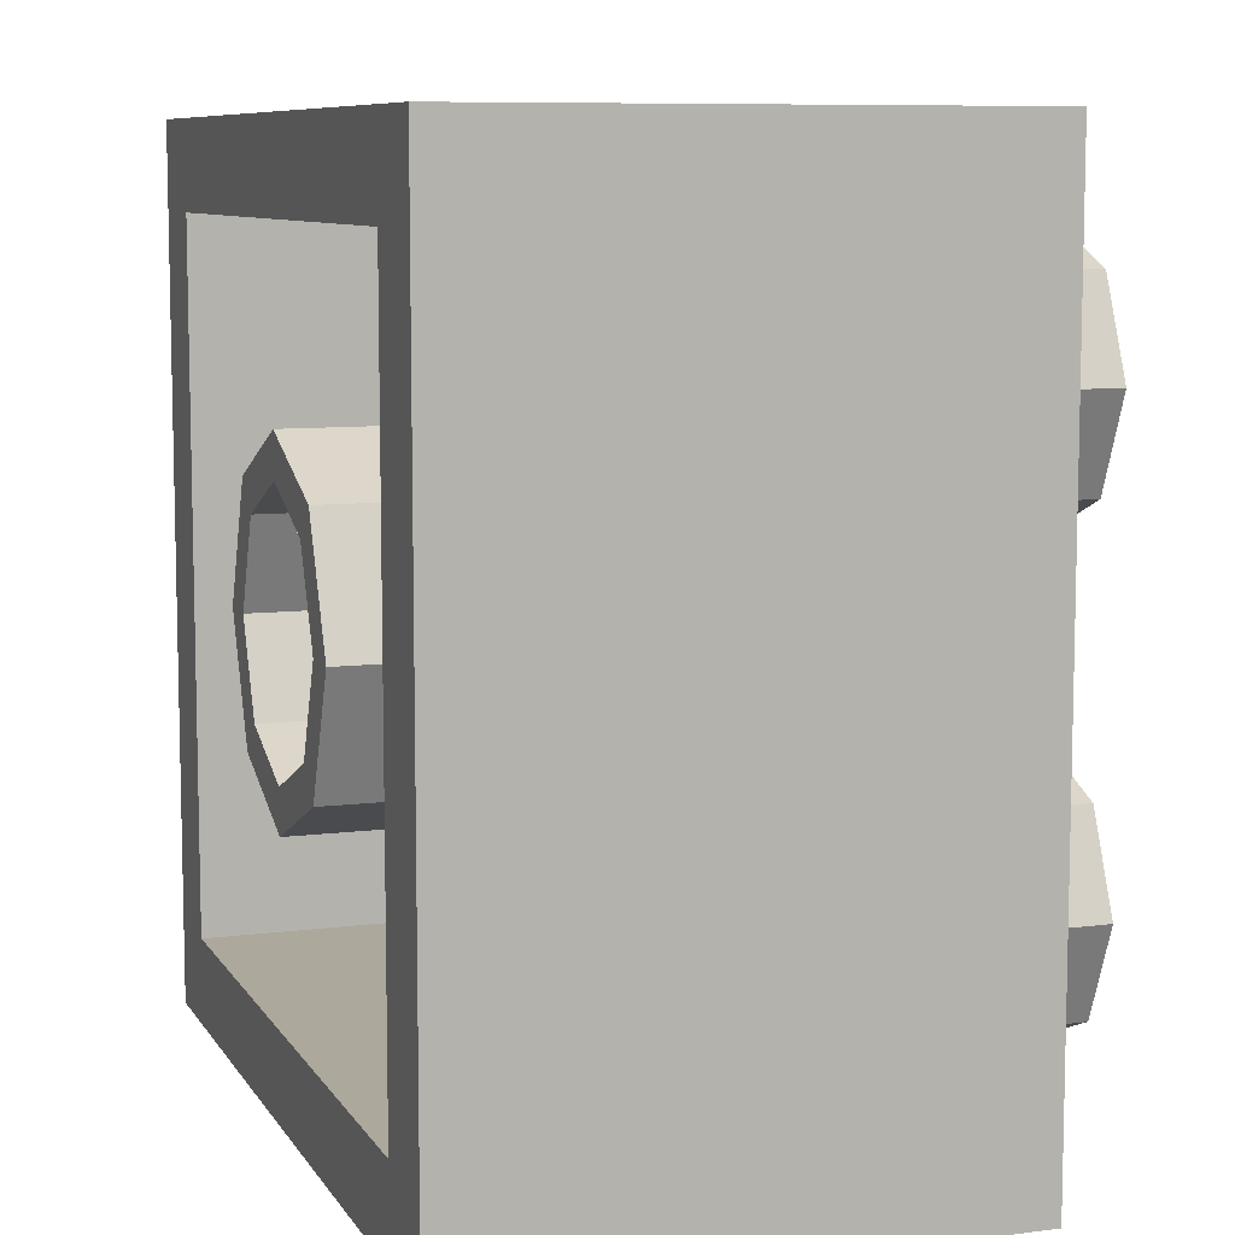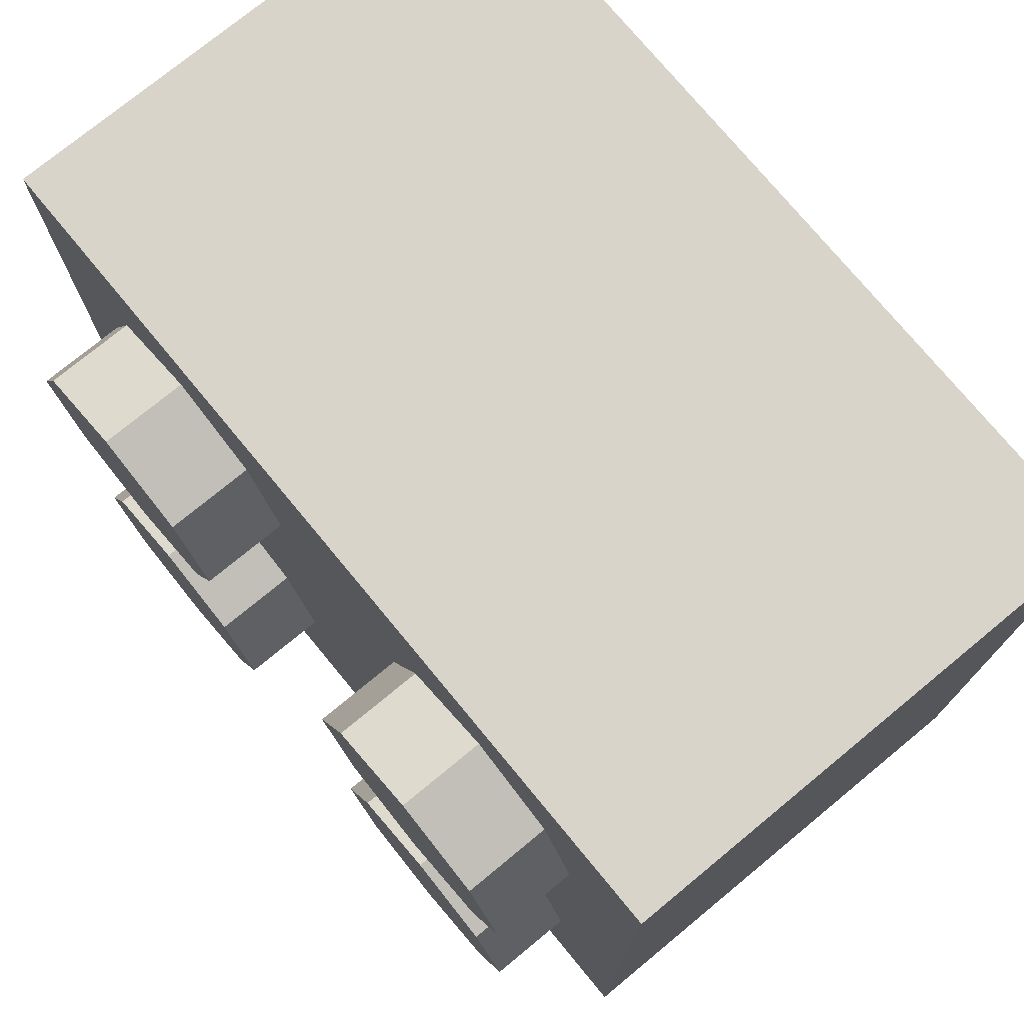
<metadata>
{"format":"obj","ext":"obj","renderer":"f3d","projection":"perspective","resolution":1024,"background":"white","views":[{"elev":8.5,"azim":-109.3,"up":"+Z"},{"elev":75.1,"azim":50.5,"up":"+Z"}]}
</metadata>
<code>
v 0.2121 1.2 0.2121
v 0.3 1.2 0
v 0.3 0.2 0
v 0.2121 0.2 0.2121
v 0 1.2 0.3
v 0.2121 1.2 0.2121
v 0.2121 0.2 0.2121
v 0 0.2 0.3
v -0.2121 1.2 0.2121
v 0 1.2 0.3
v 0 0.2 0.3
v -0.2121 0.2 0.2121
v -0.3 1.2 0
v -0.2121 1.2 0.2121
v -0.2121 0.2 0.2121
v -0.3 0.2 0
v -0.2121 1.2 -0.2121
v -0.3 1.2 0
v -0.3 0.2 0
v -0.2121 0.2 -0.2121
v 0 1.2 -0.3
v -0.2121 1.2 -0.2121
v -0.2121 0.2 -0.2121
v 0 0.2 -0.3
v 0.2121 1.2 -0.2121
v 0 1.2 -0.3
v 0 0.2 -0.3
v 0.2121 0.2 -0.2121
v 0.3 1.2 0
v 0.2121 1.2 -0.2121
v 0.2121 0.2 -0.2121
v 0.3 0.2 0
v 0.2828 1.2 0.2828
v 0.4 1.2 0
v 0.4 0.2 0
v 0.2828 0.2 0.2828
v 0 1.2 0.4
v 0.2828 1.2 0.2828
v 0.2828 0.2 0.2828
v 0 0.2 0.4
v -0.2828 1.2 0.2828
v 0 1.2 0.4
v 0 0.2 0.4
v -0.2828 0.2 0.2828
v -0.4 1.2 0
v -0.2828 1.2 0.2828
v -0.2828 0.2 0.2828
v -0.4 0.2 0
v -0.2828 1.2 -0.2828
v -0.4 1.2 0
v -0.4 0.2 0
v -0.2828 0.2 -0.2828
v 0 1.2 -0.4
v -0.2828 1.2 -0.2828
v -0.2828 0.2 -0.2828
v 0 0.2 -0.4
v 0.2828 1.2 -0.2828
v 0 1.2 -0.4
v 0 0.2 -0.4
v 0.2828 0.2 -0.2828
v 0.4 1.2 0
v 0.2828 1.2 -0.2828
v 0.2828 0.2 -0.2828
v 0.4 0.2 0
v 0.4 1.2 0
v 0.2828 1.2 0.2828
v 0.2121 1.2 0.2121
v 0.3 1.2 0
v 0.2828 1.2 0.2828
v 0 1.2 0.4
v 0 1.2 0.3
v 0.2121 1.2 0.2121
v 0 1.2 0.4
v -0.2828 1.2 0.2828
v -0.2121 1.2 0.2121
v 0 1.2 0.3
v -0.2828 1.2 0.2828
v -0.4 1.2 0
v -0.3 1.2 0
v -0.2121 1.2 0.2121
v -0.4 1.2 0
v -0.2828 1.2 -0.2828
v -0.2121 1.2 -0.2121
v -0.3 1.2 0
v -0.2828 1.2 -0.2828
v 0 1.2 -0.4
v 0 1.2 -0.3
v -0.2121 1.2 -0.2121
v 0 1.2 -0.4
v 0.2828 1.2 -0.2828
v 0.2121 1.2 -0.2121
v 0 1.2 -0.3
v 0.2828 1.2 -0.2828
v 0.4 1.2 0
v 0.3 1.2 0
v 0.2121 1.2 -0.2121
v -0.8 0.2 0.8
v 0.8 0.2 0.8
v 0.8 0.2 -0.8
v -0.8 0.2 -0.8
v -0.8 0.2 0.8
v -0.8 1.2 0.8
v 0.8 1.2 0.8
v 0.8 0.2 0.8
v -0.8 0.2 -0.8
v -0.8 1.2 -0.8
v -0.8 1.2 0.8
v -0.8 0.2 0.8
v 0.8 0.2 -0.8
v 0.8 1.2 -0.8
v -0.8 1.2 -0.8
v -0.8 0.2 -0.8
v 0.8 0.2 0.8
v 0.8 1.2 0.8
v 0.8 1.2 -0.8
v 0.8 0.2 -0.8
v 1 1.2 1
v 0.8 1.2 0.8
v -0.8 1.2 0.8
v -1 1.2 1
v -1 1.2 1
v -0.8 1.2 0.8
v -0.8 1.2 -0.8
v -1 1.2 -1
v -1 1.2 -1
v -0.8 1.2 -0.8
v 0.8 1.2 -0.8
v 1 1.2 -1
v 1 1.2 -1
v 0.8 1.2 -0.8
v 0.8 1.2 0.8
v 1 1.2 1
v -1 0 1
v 1 0 1
v 1 0 -1
v -1 0 -1
v 1 0 1
v 1 1.2 1
v 1 1.2 -1
v 1 0 -1
v -1 0 -1
v -1 1.2 -1
v -1 1.2 1
v -1 0 1
v -0.2879 0 -0.2879
v -0.2 0 -0.5
v -0.2 -0.2 -0.5
v -0.2879 -0.2 -0.2879
v -0.5 0 -0.2
v -0.2879 0 -0.2879
v -0.2879 -0.2 -0.2879
v -0.5 -0.2 -0.2
v -0.7121 0 -0.2879
v -0.5 0 -0.2
v -0.5 -0.2 -0.2
v -0.7121 -0.2 -0.2879
v -0.8 0 -0.5
v -0.7121 0 -0.2879
v -0.7121 -0.2 -0.2879
v -0.8 -0.2 -0.5
v -0.7121 0 -0.7121
v -0.8 0 -0.5
v -0.8 -0.2 -0.5
v -0.7121 -0.2 -0.7121
v -0.5 0 -0.8
v -0.7121 0 -0.7121
v -0.7121 -0.2 -0.7121
v -0.5 -0.2 -0.8
v -0.2879 0 -0.7121
v -0.5 0 -0.8
v -0.5 -0.2 -0.8
v -0.2879 -0.2 -0.7121
v -0.2 0 -0.5
v -0.2879 0 -0.7121
v -0.2879 -0.2 -0.7121
v -0.2 -0.2 -0.5
v -0.5 -0.2 -0.5
v -0.2 -0.2 -0.5
v -0.2879 -0.2 -0.2879
v -0.5 -0.2 -0.5
v -0.2879 -0.2 -0.2879
v -0.5 -0.2 -0.2
v -0.5 -0.2 -0.5
v -0.5 -0.2 -0.2
v -0.7121 -0.2 -0.2879
v -0.5 -0.2 -0.5
v -0.7121 -0.2 -0.2879
v -0.8 -0.2 -0.5
v -0.5 -0.2 -0.5
v -0.8 -0.2 -0.5
v -0.7121 -0.2 -0.7121
v -0.5 -0.2 -0.5
v -0.7121 -0.2 -0.7121
v -0.5 -0.2 -0.8
v -0.5 -0.2 -0.5
v -0.5 -0.2 -0.8
v -0.2879 -0.2 -0.7121
v -0.5 -0.2 -0.5
v -0.2879 -0.2 -0.7121
v -0.2 -0.2 -0.5
v 0.7121 0 -0.2879
v 0.8 0 -0.5
v 0.8 -0.2 -0.5
v 0.7121 -0.2 -0.2879
v 0.5 0 -0.2
v 0.7121 0 -0.2879
v 0.7121 -0.2 -0.2879
v 0.5 -0.2 -0.2
v 0.2879 0 -0.2879
v 0.5 0 -0.2
v 0.5 -0.2 -0.2
v 0.2879 -0.2 -0.2879
v 0.2 0 -0.5
v 0.2879 0 -0.2879
v 0.2879 -0.2 -0.2879
v 0.2 -0.2 -0.5
v 0.2879 0 -0.7121
v 0.2 0 -0.5
v 0.2 -0.2 -0.5
v 0.2879 -0.2 -0.7121
v 0.5 0 -0.8
v 0.2879 0 -0.7121
v 0.2879 -0.2 -0.7121
v 0.5 -0.2 -0.8
v 0.7121 0 -0.7121
v 0.5 0 -0.8
v 0.5 -0.2 -0.8
v 0.7121 -0.2 -0.7121
v 0.8 0 -0.5
v 0.7121 0 -0.7121
v 0.7121 -0.2 -0.7121
v 0.8 -0.2 -0.5
v 0.5 -0.2 -0.5
v 0.8 -0.2 -0.5
v 0.7121 -0.2 -0.2879
v 0.5 -0.2 -0.5
v 0.7121 -0.2 -0.2879
v 0.5 -0.2 -0.2
v 0.5 -0.2 -0.5
v 0.5 -0.2 -0.2
v 0.2879 -0.2 -0.2879
v 0.5 -0.2 -0.5
v 0.2879 -0.2 -0.2879
v 0.2 -0.2 -0.5
v 0.5 -0.2 -0.5
v 0.2 -0.2 -0.5
v 0.2879 -0.2 -0.7121
v 0.5 -0.2 -0.5
v 0.2879 -0.2 -0.7121
v 0.5 -0.2 -0.8
v 0.5 -0.2 -0.5
v 0.5 -0.2 -0.8
v 0.7121 -0.2 -0.7121
v 0.5 -0.2 -0.5
v 0.7121 -0.2 -0.7121
v 0.8 -0.2 -0.5
v -0.2879 0 0.7121
v -0.2 0 0.5
v -0.2 -0.2 0.5
v -0.2879 -0.2 0.7121
v -0.5 0 0.8
v -0.2879 0 0.7121
v -0.2879 -0.2 0.7121
v -0.5 -0.2 0.8
v -0.7121 0 0.7121
v -0.5 0 0.8
v -0.5 -0.2 0.8
v -0.7121 -0.2 0.7121
v -0.8 0 0.5
v -0.7121 0 0.7121
v -0.7121 -0.2 0.7121
v -0.8 -0.2 0.5
v -0.7121 0 0.2879
v -0.8 0 0.5
v -0.8 -0.2 0.5
v -0.7121 -0.2 0.2879
v -0.5 0 0.2
v -0.7121 0 0.2879
v -0.7121 -0.2 0.2879
v -0.5 -0.2 0.2
v -0.2879 0 0.2879
v -0.5 0 0.2
v -0.5 -0.2 0.2
v -0.2879 -0.2 0.2879
v -0.2 0 0.5
v -0.2879 0 0.2879
v -0.2879 -0.2 0.2879
v -0.2 -0.2 0.5
v -0.5 -0.2 0.5
v -0.2 -0.2 0.5
v -0.2879 -0.2 0.7121
v -0.5 -0.2 0.5
v -0.2879 -0.2 0.7121
v -0.5 -0.2 0.8
v -0.5 -0.2 0.5
v -0.5 -0.2 0.8
v -0.7121 -0.2 0.7121
v -0.5 -0.2 0.5
v -0.7121 -0.2 0.7121
v -0.8 -0.2 0.5
v -0.5 -0.2 0.5
v -0.8 -0.2 0.5
v -0.7121 -0.2 0.2879
v -0.5 -0.2 0.5
v -0.7121 -0.2 0.2879
v -0.5 -0.2 0.2
v -0.5 -0.2 0.5
v -0.5 -0.2 0.2
v -0.2879 -0.2 0.2879
v -0.5 -0.2 0.5
v -0.2879 -0.2 0.2879
v -0.2 -0.2 0.5
v 0.7121 0 0.7121
v 0.8 0 0.5
v 0.8 -0.2 0.5
v 0.7121 -0.2 0.7121
v 0.5 0 0.8
v 0.7121 0 0.7121
v 0.7121 -0.2 0.7121
v 0.5 -0.2 0.8
v 0.2879 0 0.7121
v 0.5 0 0.8
v 0.5 -0.2 0.8
v 0.2879 -0.2 0.7121
v 0.2 0 0.5
v 0.2879 0 0.7121
v 0.2879 -0.2 0.7121
v 0.2 -0.2 0.5
v 0.2879 0 0.2879
v 0.2 0 0.5
v 0.2 -0.2 0.5
v 0.2879 -0.2 0.2879
v 0.5 0 0.2
v 0.2879 0 0.2879
v 0.2879 -0.2 0.2879
v 0.5 -0.2 0.2
v 0.7121 0 0.2879
v 0.5 0 0.2
v 0.5 -0.2 0.2
v 0.7121 -0.2 0.2879
v 0.8 0 0.5
v 0.7121 0 0.2879
v 0.7121 -0.2 0.2879
v 0.8 -0.2 0.5
v 0.5 -0.2 0.5
v 0.8 -0.2 0.5
v 0.7121 -0.2 0.7121
v 0.5 -0.2 0.5
v 0.7121 -0.2 0.7121
v 0.5 -0.2 0.8
v 0.5 -0.2 0.5
v 0.5 -0.2 0.8
v 0.2879 -0.2 0.7121
v 0.5 -0.2 0.5
v 0.2879 -0.2 0.7121
v 0.2 -0.2 0.5
v 0.5 -0.2 0.5
v 0.2 -0.2 0.5
v 0.2879 -0.2 0.2879
v 0.5 -0.2 0.5
v 0.2879 -0.2 0.2879
v 0.5 -0.2 0.2
v 0.5 -0.2 0.5
v 0.5 -0.2 0.2
v 0.7121 -0.2 0.2879
v 0.5 -0.2 0.5
v 0.7121 -0.2 0.2879
v 0.8 -0.2 0.5
v 1 1.2 1
v -1 1.2 1
v -1 0 1
v 1 0 1
v -0.1256 0.25 -1
v 1 0 -1
v -1 0 -1
v -0.44 0.25 -1
v -0.19 0.31 -1
v -0.28 0.31 -1
v -0.29 0.34 -1
v -0.31 0.5 -1
v -0.301 0.3655 -1
v -0.31 0.5 -1
v -0.29 0.34 -1
v -0.3185 0.388 -1
v -0.31 0.5 -1
v -0.301 0.3655 -1
v -0.345 0.405 -1
v -0.31 0.5 -1
v -0.3185 0.388 -1
v -0.375 0.4175 -1
v -0.31 0.5 -1
v -0.345 0.405 -1
v -0.31 0.5 -1
v -0.375 0.4175 -1
v -0.415 0.425 -1
v -0.415 0.5 -1
v -0.31 0.95 -1
v -0.19 0.95 -1
v -0.19 0.31 -1
v -0.31 0.5 -1
v -0.44 0.25 -1
v -0.415 0.425 -1
v -0.375 0.4175 -1
v -0.345 0.405 -1
v -0.415 0.5 -1
v -0.415 0.425 -1
v -0.44 0.25 -1
v -0.44 1 -1
v -0.19 0.95 -1
v -0.31 0.95 -1
v -0.44 1 -1
v -0.1256 1 -1
v -0.19 0.95 -1
v -0.1256 1 -1
v -0.1256 0.25 -1
v -0.19 0.31 -1
v -0.44 0.25 -1
v -0.345 0.405 -1
v -0.3185 0.388 -1
v -0.301 0.3655 -1
v -0.44 0.25 -1
v -0.301 0.3655 -1
v -0.29 0.34 -1
v -0.28 0.31 -1
v -0.1256 0.25 -1
v -0.44 0.25 -1
v -0.28 0.31 -1
v -0.19 0.31 -1
v -0.31 0.95 -1
v -0.31 0.5 -1
v -0.415 0.5 -1
v -0.44 1 -1
v -0.44 1 -1
v -0.44 0.25 -1
v -1 0 -1
v -1 1.2 -1
v -0.1256 1 -1
v -0.44 1 -1
v -1 1.2 -1
v 1 1.2 -1
v 0.0255 0.905 -1
v 0.025 0.95 -1
v 0.15 0.95 -1
v 0.15 0.9 -1
v 0.03 0.855 -1
v 0.0255 0.905 -1
v 0.15 0.9 -1
v 0.1505 0.865 -1
v 0.0365 0.8125 -1
v 0.03 0.855 -1
v 0.1505 0.865 -1
v 0.155 0.825 -1
v 0.045 0.77 -1
v 0.0365 0.8125 -1
v 0.155 0.825 -1
v 0.161 0.7875 -1
v 0.0525 0.735 -1
v 0.045 0.77 -1
v 0.161 0.7875 -1
v 0.17 0.75 -1
v 0.0625 0.697 -1
v 0.0525 0.735 -1
v 0.17 0.75 -1
v 0.18 0.715 -1
v 0.0745 0.66 -1
v 0.0625 0.697 -1
v 0.18 0.715 -1
v 0.1935 0.6735 -1
v 0.0895 0.62 -1
v 0.0745 0.66 -1
v 0.1935 0.6735 -1
v 0.21 0.635 -1
v 0.105 0.585 -1
v 0.0895 0.62 -1
v 0.21 0.635 -1
v 0.226 0.602 -1
v 0.123 0.55 -1
v 0.105 0.585 -1
v 0.226 0.602 -1
v 0.243 0.57 -1
v 0.1435 0.5175 -1
v 0.123 0.55 -1
v 0.243 0.57 -1
v 0.2615 0.541 -1
v 0.1675 0.485 -1
v 0.1435 0.5175 -1
v 0.2615 0.541 -1
v 0.28 0.515 -1
v 0.1965 0.4525 -1
v 0.1675 0.485 -1
v 0.28 0.515 -1
v 0.305 0.485 -1
v 0.225 0.425 -1
v 0.1965 0.4525 -1
v 0.305 0.485 -1
v 0.33 0.46 -1
v 0.38 0.315 -1
v 0.225 0.425 -1
v 0.33 0.46 -1
v 0.355 0.44 -1
v 0.355 0.44 -1
v 0.38 0.42 -1
v 0.38 0.315 -1
v 0.225 0.425 -1
v 0.38 0.315 -1
v -0.075 0.315 -1
v -0.075 0.425 -1
v -0.1256 0.25 -1
v -0.075 0.315 -1
v 0.38 0.315 -1
v 0.41 0.25 -1
v 0.41 0.25 -1
v 0.38 0.315 -1
v 0.38 0.42 -1
v 0.41 1 -1
v 0.41 1 -1
v 0.38 0.42 -1
v 0.355 0.44 -1
v 0.41 1 -1
v 0.355 0.44 -1
v 0.33 0.46 -1
v 0.305 0.485 -1
v 0.41 1 -1
v 0.305 0.485 -1
v 0.28 0.515 -1
v 0.2615 0.541 -1
v 0.41 1 -1
v 0.2615 0.541 -1
v 0.243 0.57 -1
v 0.226 0.602 -1
v 0.41 1 -1
v 0.226 0.602 -1
v 0.21 0.635 -1
v 0.1935 0.6735 -1
v 0.41 1 -1
v 0.1935 0.6735 -1
v 0.18 0.715 -1
v 0.17 0.75 -1
v 0.41 1 -1
v 0.17 0.75 -1
v 0.161 0.7875 -1
v 0.155 0.825 -1
v 0.41 1 -1
v 0.155 0.825 -1
v 0.1505 0.865 -1
v 0.15 0.9 -1
v 0.41 1 -1
v 0.15 0.9 -1
v 0.15 0.95 -1
v 0.41 1 -1
v 0.15 0.95 -1
v 0.025 0.95 -1
v -0.1256 1 -1
v -0.1256 1 -1
v 0.025 0.95 -1
v -0.075 0.425 -1
v -0.1256 0.25 -1
v -0.075 0.315 -1
v -0.1256 0.25 -1
v -0.075 0.425 -1
v 0.0255 0.905 -1
v -0.075 0.425 -1
v 0.025 0.95 -1
v 0.03 0.855 -1
v -0.075 0.425 -1
v 0.0255 0.905 -1
v 0.0365 0.8125 -1
v -0.075 0.425 -1
v 0.03 0.855 -1
v 0.045 0.77 -1
v -0.075 0.425 -1
v 0.0365 0.8125 -1
v 0.0525 0.735 -1
v -0.075 0.425 -1
v 0.045 0.77 -1
v 0.0625 0.697 -1
v -0.075 0.425 -1
v 0.0525 0.735 -1
v 0.0745 0.66 -1
v -0.075 0.425 -1
v 0.0625 0.697 -1
v 0.0895 0.62 -1
v -0.075 0.425 -1
v 0.0745 0.66 -1
v 0.105 0.585 -1
v -0.075 0.425 -1
v 0.0895 0.62 -1
v 0.123 0.55 -1
v -0.075 0.425 -1
v 0.105 0.585 -1
v 0.1435 0.5175 -1
v -0.075 0.425 -1
v 0.123 0.55 -1
v 0.1675 0.485 -1
v -0.075 0.425 -1
v 0.1435 0.5175 -1
v 0.1965 0.4525 -1
v -0.075 0.425 -1
v 0.1675 0.485 -1
v 0.1965 0.4525 -1
v 0.225 0.425 -1
v -0.075 0.425 -1
v 1 1.2 -1
v 0.41 1 -1
v -0.1256 1 -1
v 0.41 0.25 -1
v 0.41 1 -1
v 1 1.2 -1
v 1 0 -1
v 0.41 0.25 -1
v 1 0 -1
v -0.1256 0.25 -1
g mesh1443785
f 1 2 3
f 3 4 1
f 5 6 7
f 7 8 5
f 9 10 11
f 11 12 9
f 13 14 15
f 15 16 13
f 17 18 19
f 19 20 17
f 21 22 23
f 23 24 21
f 25 26 27
f 27 28 25
f 29 30 31
f 31 32 29
g mesh1443787
f 33 35 34
f 35 33 36
f 37 39 38
f 39 37 40
f 41 43 42
f 43 41 44
f 45 47 46
f 47 45 48
f 49 51 50
f 51 49 52
f 53 55 54
f 55 53 56
f 57 59 58
f 59 57 60
f 61 63 62
f 63 61 64
g mesh1443789
f 65 67 66
f 67 65 68
f 69 71 70
f 71 69 72
f 73 75 74
f 75 73 76
f 77 79 78
f 79 77 80
f 81 83 82
f 83 81 84
f 85 87 86
f 87 85 88
f 89 91 90
f 91 89 92
f 93 95 94
f 95 93 96
g mesh1443792
f 97 98 99
f 99 100 97
f 101 102 103
f 103 104 101
f 105 106 107
f 107 108 105
f 109 110 111
f 111 112 109
f 113 114 115
f 115 116 113
f 117 118 119
f 119 120 117
f 121 122 123
f 123 124 121
f 125 126 127
f 127 128 125
f 129 130 131
f 131 132 129
g mesh1443794
f 133 135 134
f 135 133 136
f 137 139 138
f 139 137 140
f 141 143 142
f 143 141 144
g mesh1443800
f 145 147 146
f 147 145 148
f 149 151 150
f 151 149 152
f 153 155 154
f 155 153 156
f 157 159 158
f 159 157 160
f 161 163 162
f 163 161 164
f 165 167 166
f 167 165 168
f 169 171 170
f 171 169 172
f 173 175 174
f 175 173 176
g mesh1443802
f 177 178 179
f 180 181 182
f 183 184 185
f 186 187 188
f 189 190 191
f 192 193 194
f 195 196 197
f 198 199 200
g mesh1443808
f 201 203 202
f 203 201 204
f 205 207 206
f 207 205 208
f 209 211 210
f 211 209 212
f 213 215 214
f 215 213 216
f 217 219 218
f 219 217 220
f 221 223 222
f 223 221 224
f 225 227 226
f 227 225 228
f 229 231 230
f 231 229 232
g mesh1443810
f 233 234 235
f 236 237 238
f 239 240 241
f 242 243 244
f 245 246 247
f 248 249 250
f 251 252 253
f 254 255 256
g mesh1443816
f 257 259 258
f 259 257 260
f 261 263 262
f 263 261 264
f 265 267 266
f 267 265 268
f 269 271 270
f 271 269 272
f 273 275 274
f 275 273 276
f 277 279 278
f 279 277 280
f 281 283 282
f 283 281 284
f 285 287 286
f 287 285 288
g mesh1443818
f 289 290 291
f 292 293 294
f 295 296 297
f 298 299 300
f 301 302 303
f 304 305 306
f 307 308 309
f 310 311 312
g mesh1443824
f 313 315 314
f 315 313 316
f 317 319 318
f 319 317 320
f 321 323 322
f 323 321 324
f 325 327 326
f 327 325 328
f 329 331 330
f 331 329 332
f 333 335 334
f 335 333 336
f 337 339 338
f 339 337 340
f 341 343 342
f 343 341 344
g mesh1443826
f 345 346 347
f 348 349 350
f 351 352 353
f 354 355 356
f 357 358 359
f 360 361 362
f 363 364 365
f 366 367 368
f 369 370 371
f 371 372 369
f 373 374 375
f 375 376 373
f 377 378 379
f 379 380 377
f 381 382 383
f 384 385 386
f 387 388 389
f 390 391 392
f 393 394 395
f 395 396 393
f 397 398 399
f 399 400 397
f 401 402 403
f 403 404 401
f 405 406 407
f 407 408 405
f 409 410 411
f 411 412 409
f 413 414 415
f 415 416 413
f 417 418 419
f 419 420 417
f 421 422 423
f 423 424 421
f 425 426 427
f 427 428 425
f 429 430 431
f 431 432 429
f 433 434 435
f 435 436 433
f 437 438 439
f 439 440 437
f 441 442 443
f 443 444 441
f 445 446 447
f 447 448 445
f 449 450 451
f 451 452 449
f 453 454 455
f 455 456 453
f 457 458 459
f 459 460 457
f 461 462 463
f 463 464 461
f 465 466 467
f 467 468 465
f 469 470 471
f 471 472 469
f 473 474 475
f 475 476 473
f 477 478 479
f 479 480 477
f 481 482 483
f 483 484 481
f 485 486 487
f 487 488 485
f 489 490 491
f 491 492 489
f 493 494 495
f 495 496 493
f 497 498 499
f 499 500 497
f 501 502 503
f 504 505 506
f 506 507 504
f 508 509 510
f 510 511 508
f 512 513 514
f 514 515 512
f 516 517 518
f 519 520 521
f 521 522 519
f 523 524 525
f 525 526 523
f 527 528 529
f 529 530 527
f 531 532 533
f 533 534 531
f 535 536 537
f 537 538 535
f 539 540 541
f 541 542 539
f 543 544 545
f 545 546 543
f 547 548 549
f 550 551 552
f 552 553 550
f 554 555 556
f 556 557 554
f 558 559 560
f 561 562 563
f 564 565 566
f 567 568 569
f 570 571 572
f 573 574 575
f 576 577 578
f 579 580 581
f 582 583 584
f 585 586 587
f 588 589 590
f 591 592 593
f 594 595 596
f 597 598 599
f 600 601 602
f 603 604 605
f 606 607 608
f 608 609 606
f 610 611 612

</code>
